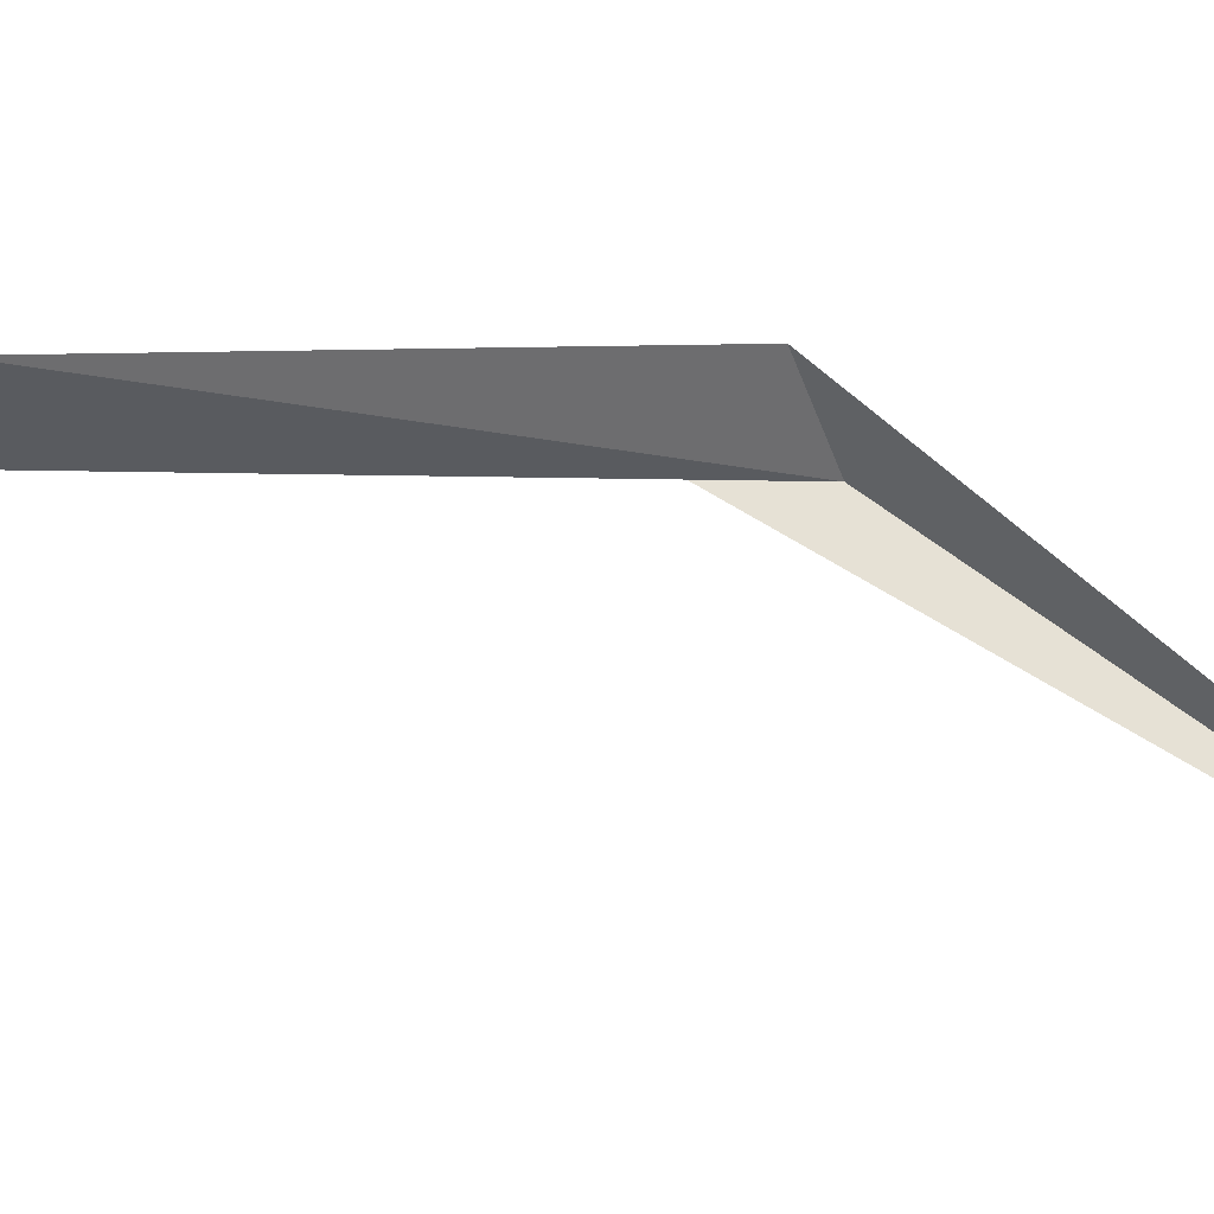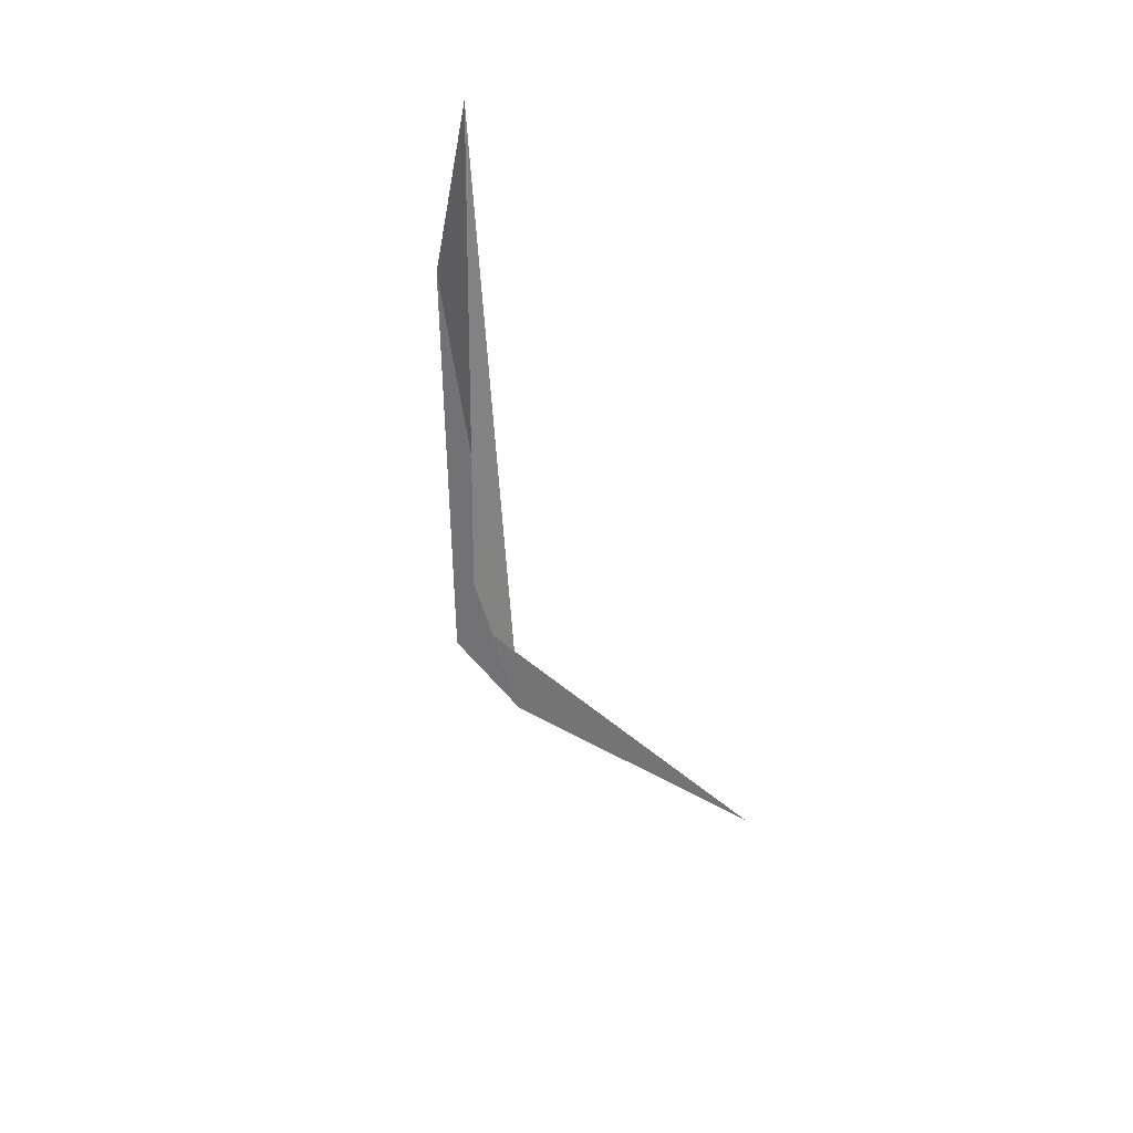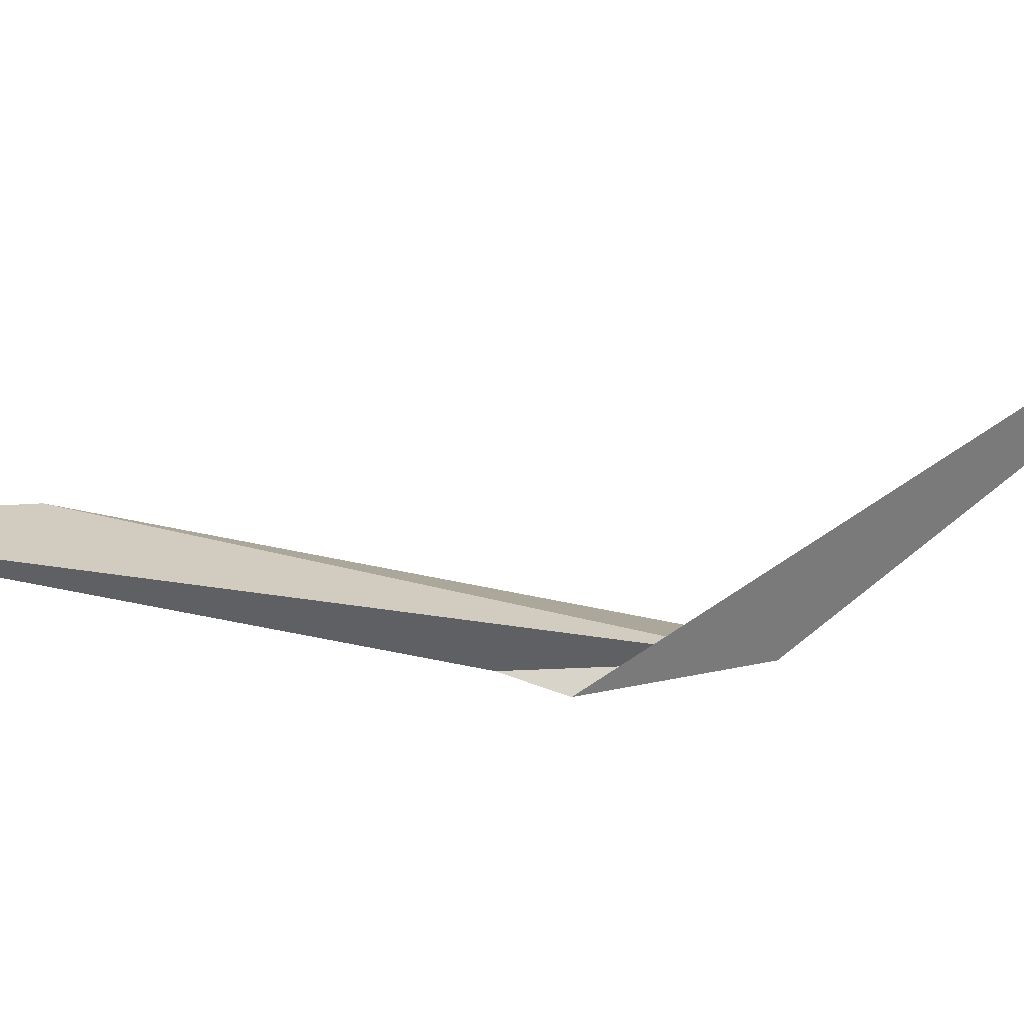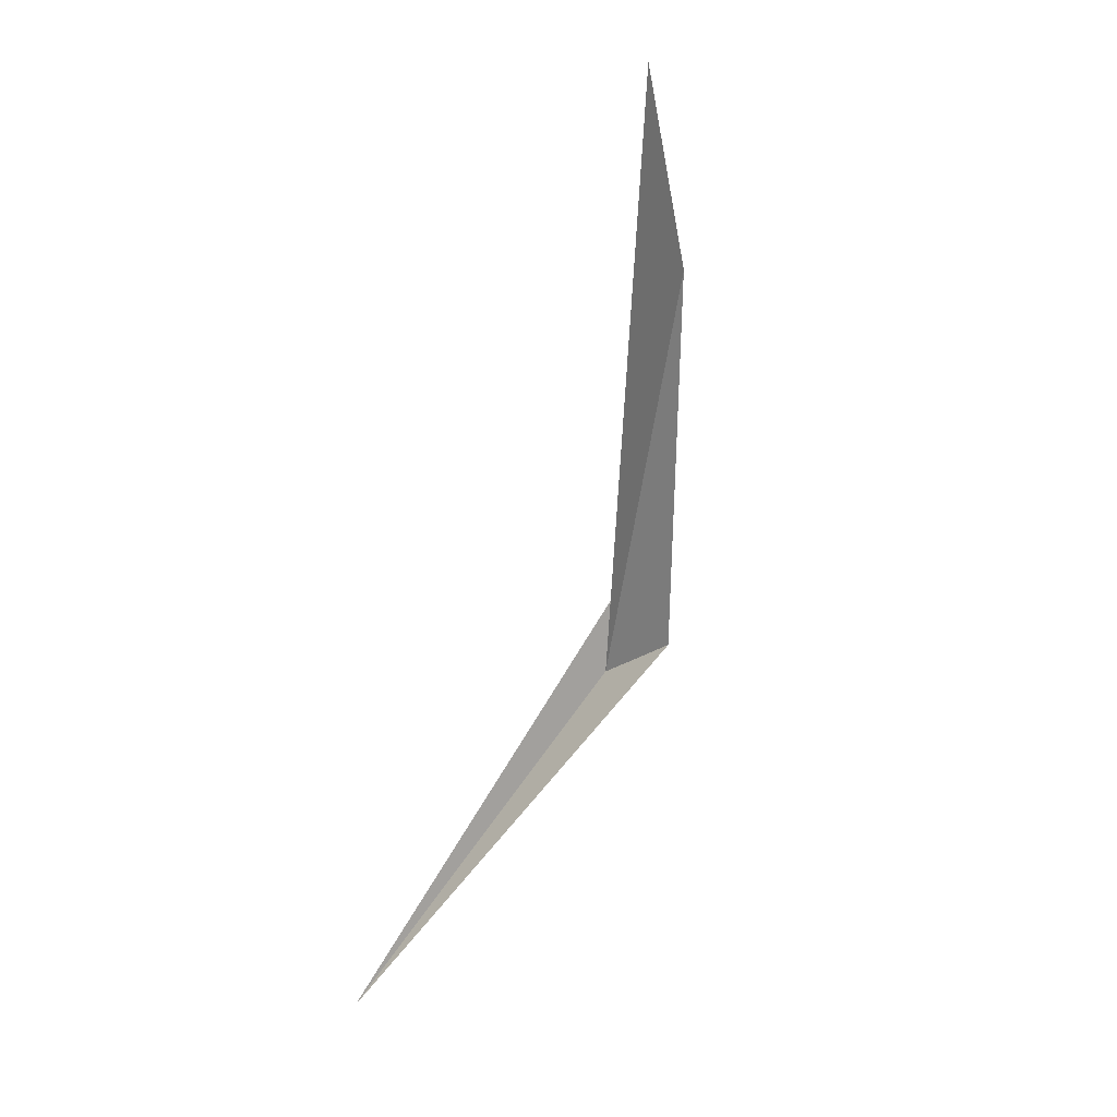
<metadata>
{"format":"obj","ext":"obj","renderer":"f3d","projection":"perspective","resolution":1024,"background":"white","views":[{"elev":43.2,"azim":85.8,"up":"+Y"},{"elev":54.9,"azim":-49.3,"up":"+Z"},{"elev":-79.7,"azim":103.0,"up":"+Y"},{"elev":-1.5,"azim":131.9,"up":"+Z"}]}
</metadata>
<code>
v -18.27 -6.154 118.6
v -0.7227 14.27 177.8
v -4.474 15.58 158.1
v -17.87 2.865 121.7
v 3.035 -22.77 83.58
v -18.55 -2.746 129.9
v -16.97 0.684 133.8
f 1 3 2
f 1 4 3
f 1 5 4
f 1 7 6
f 1 2 7
f 1 6 5

</code>
